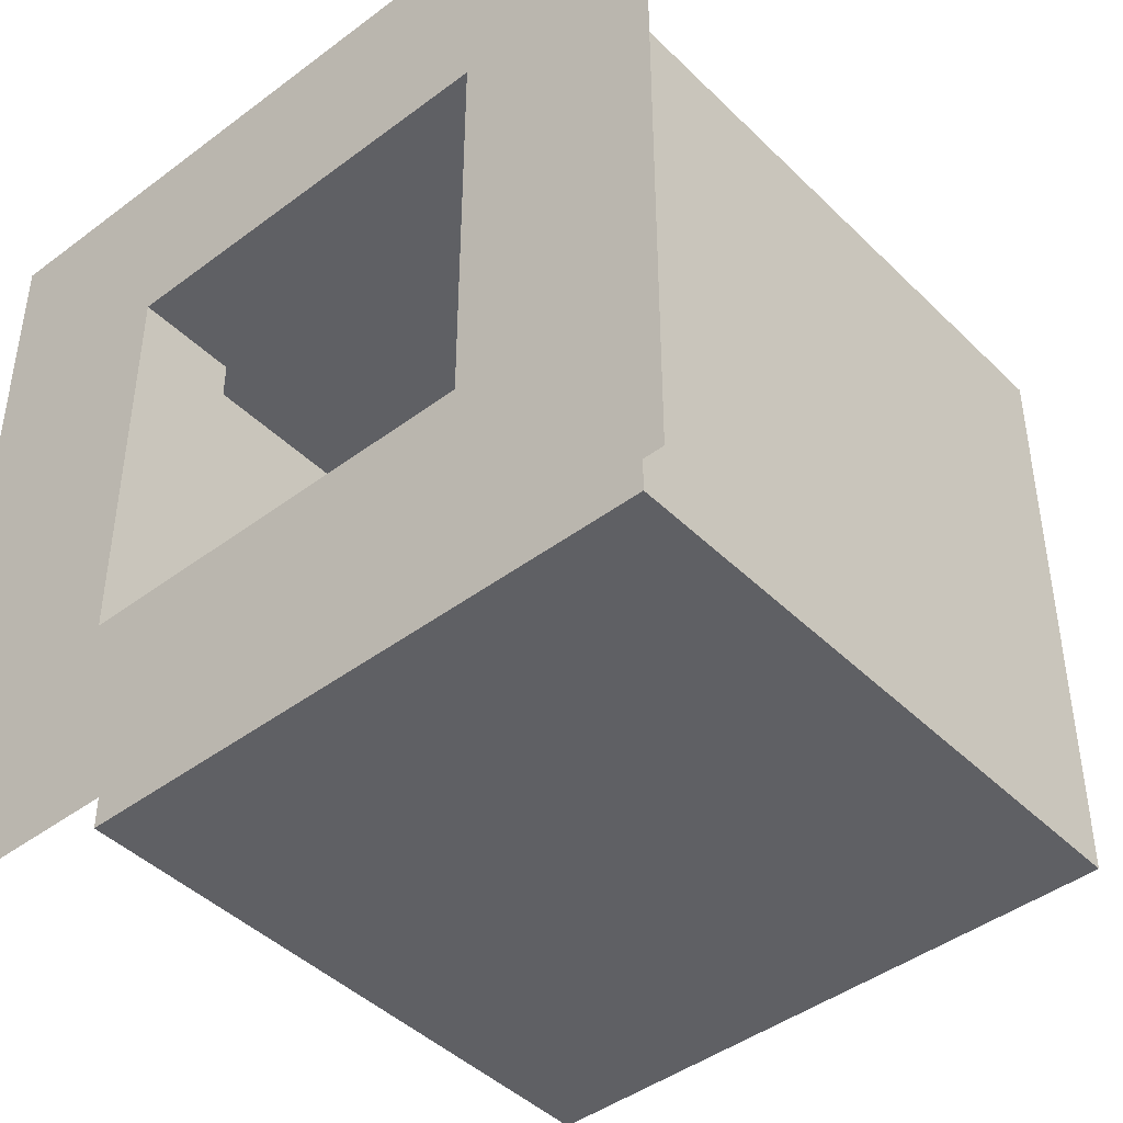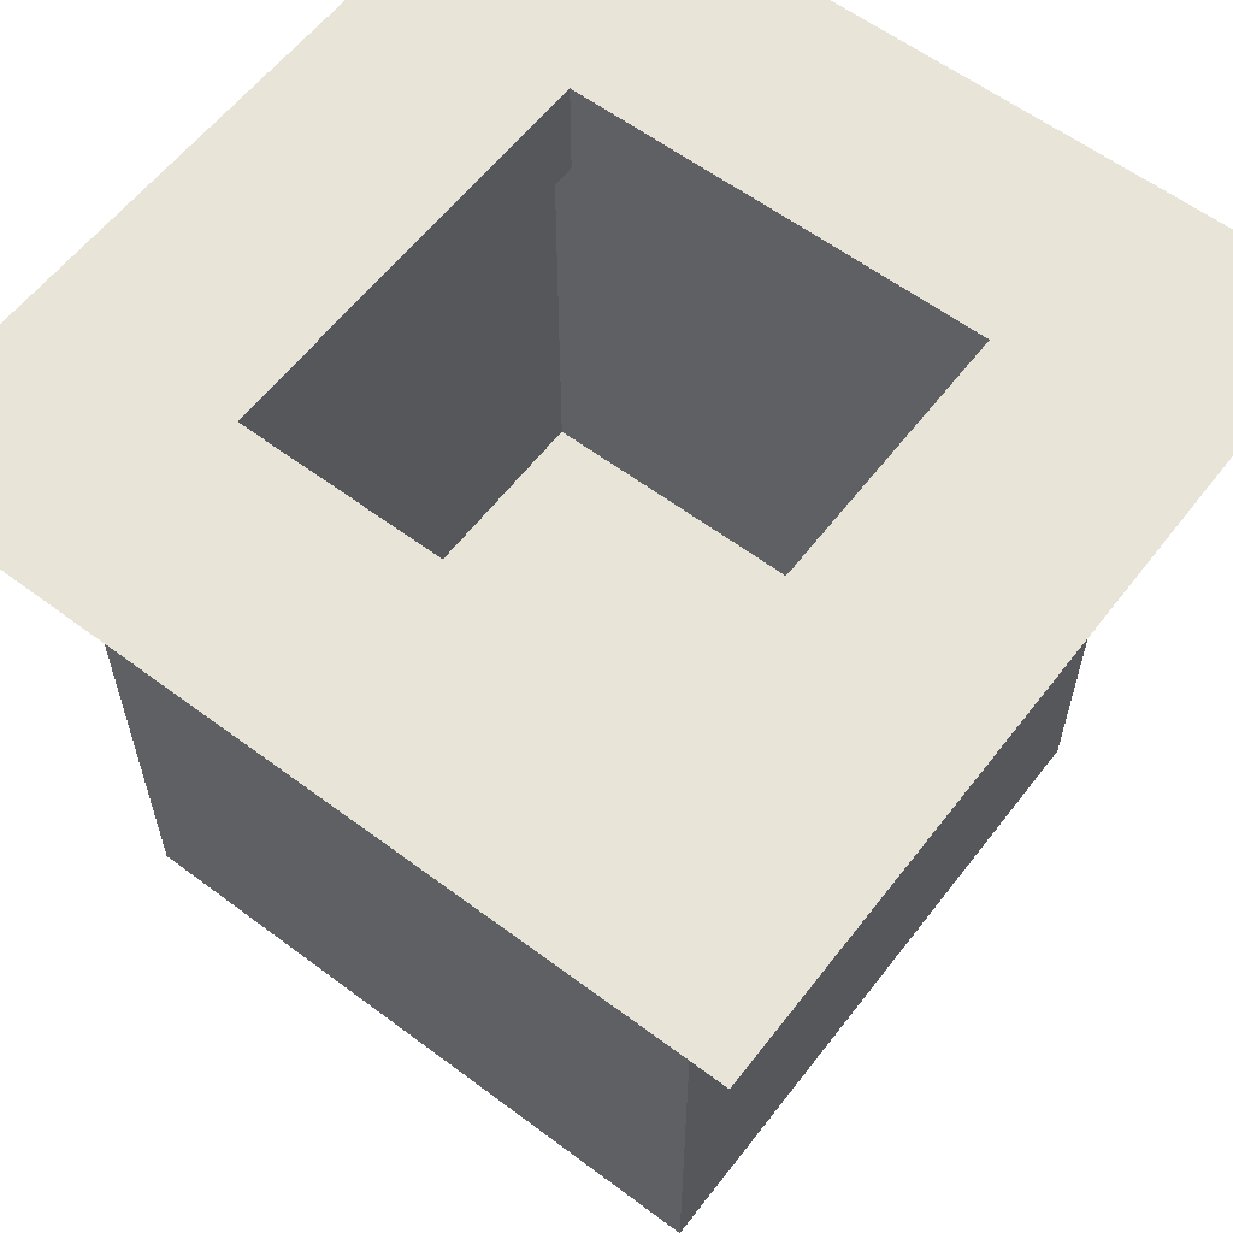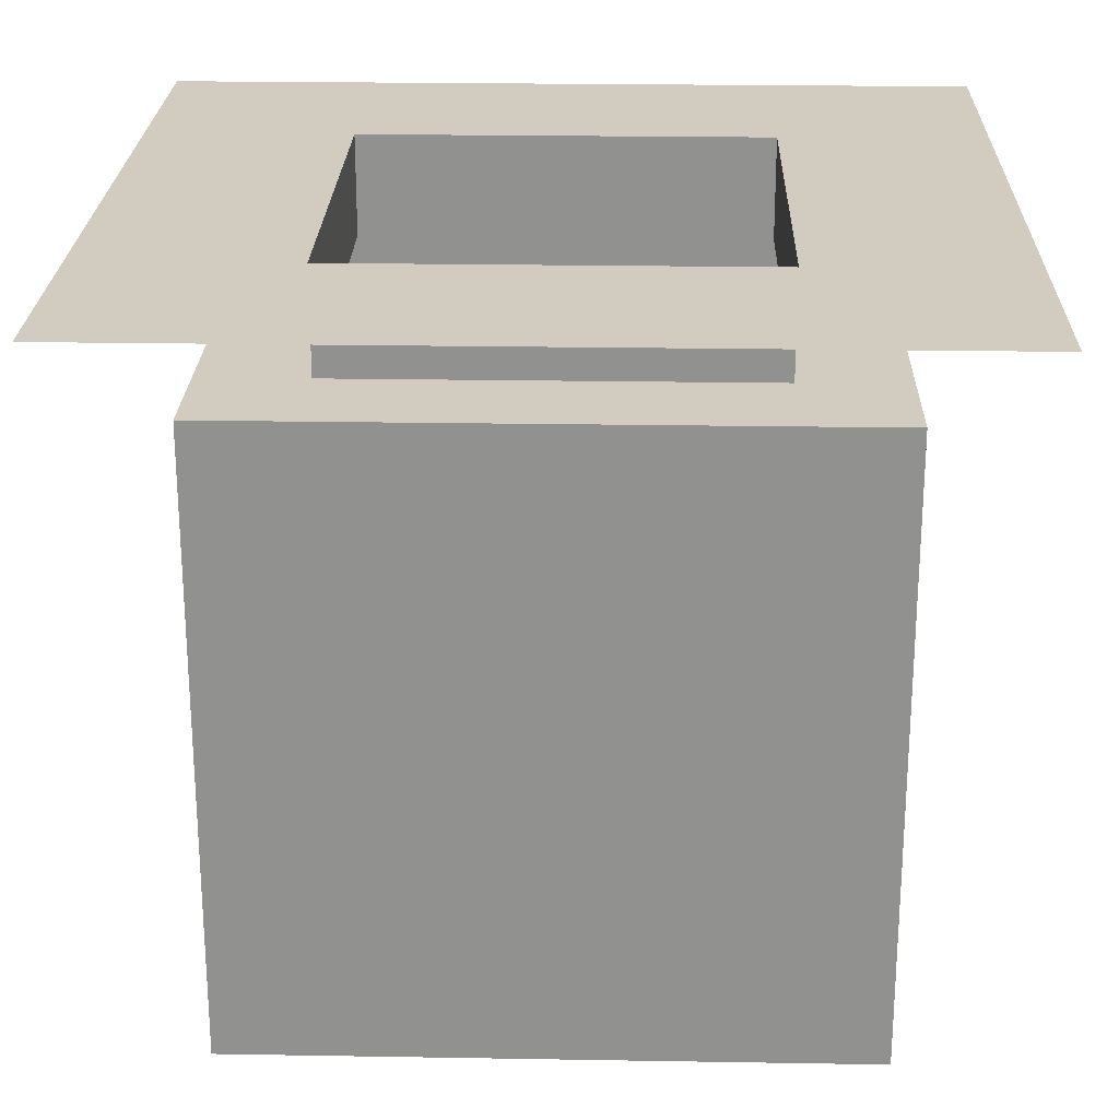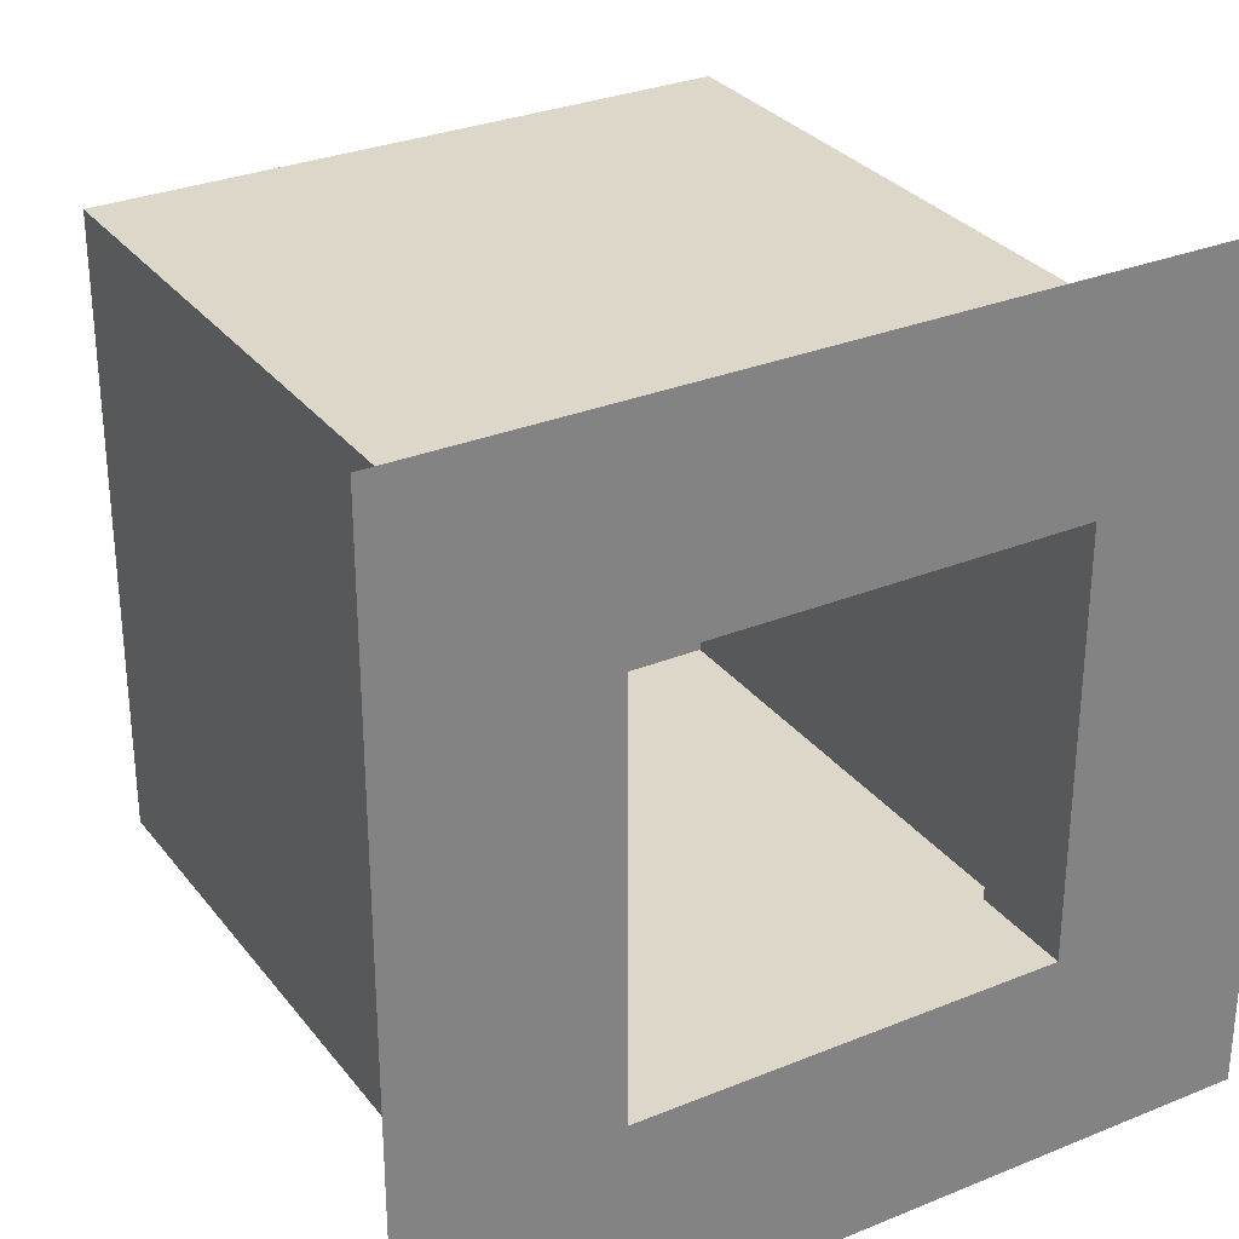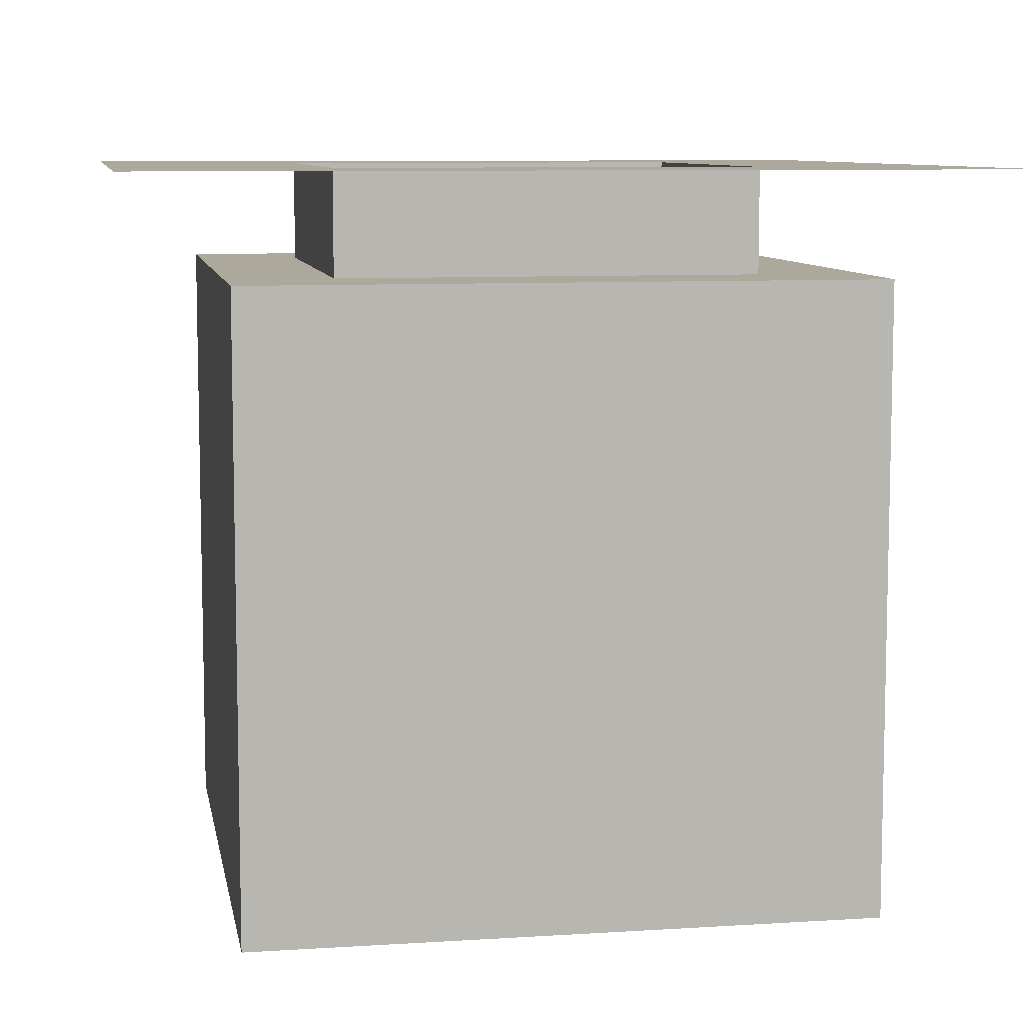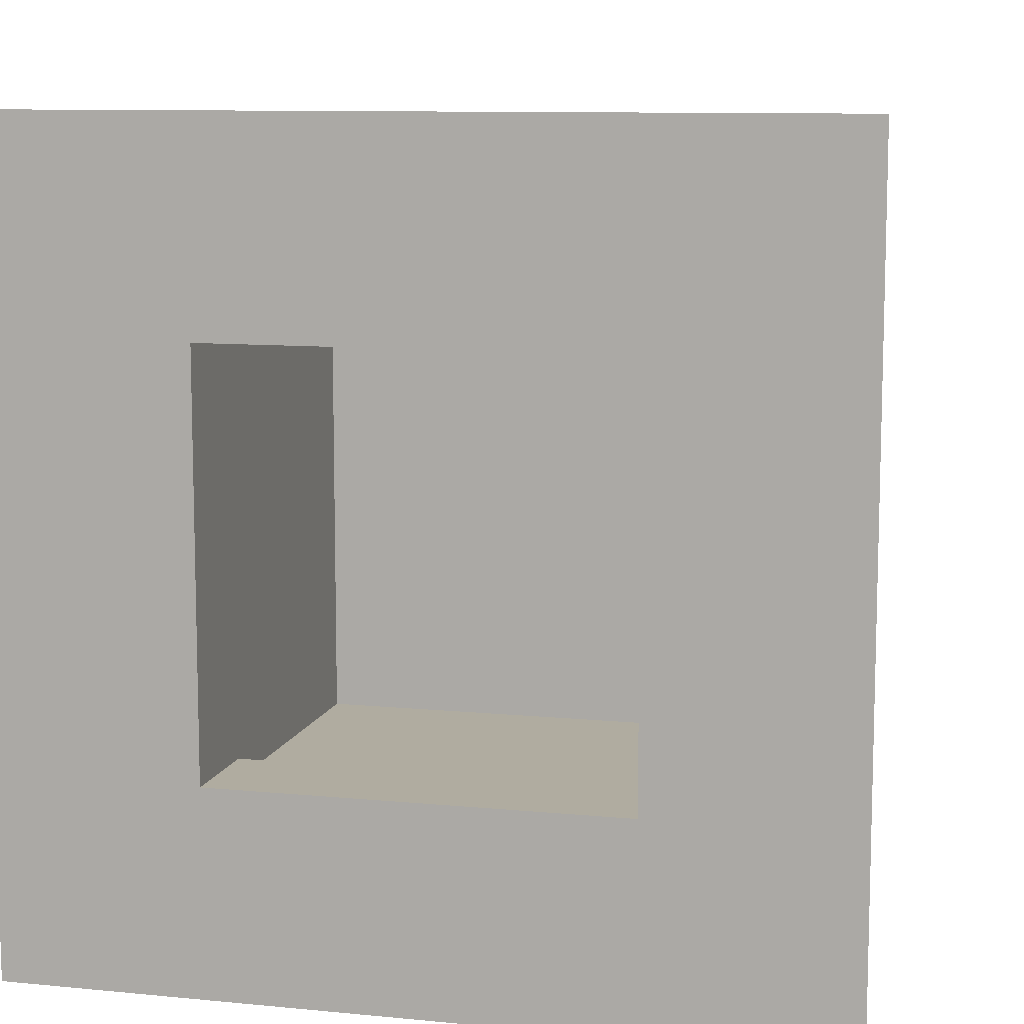
<metadata>
{"format":"obj","ext":"obj","renderer":"f3d","projection":"perspective","resolution":1024,"background":"white","views":[{"elev":-44.0,"azim":41.3,"up":"+Y"},{"elev":59.8,"azim":-52.5,"up":"+Z"},{"elev":23.8,"azim":-178.4,"up":"+Z"},{"elev":30.3,"azim":-30.6,"up":"+Y"},{"elev":8.5,"azim":80.1,"up":"+Z"},{"elev":9.9,"azim":14.2,"up":"+Y"}]}
</metadata>
<code>
g io_inside
v 0.5 0.5 0.5
v 0.5 -0.5 0.5
v -0.5 -0.5 0.5
v -0.5 0.5 0.5
v 0.25 0.25 0.5
v 0.25 -0.25 0.5
v -0.25 -0.25 0.5
v -0.25 0.25 0.5
v 0.25 0.25 0.375
v 0.25 -0.25 0.375
v -0.25 -0.25 0.375
v -0.25 0.25 0.375
v 0.375 0.375 0.375
v 0.375 -0.375 0.375
v -0.375 -0.375 0.375
v -0.375 0.375 0.375
v 0.375 0.375 -0.375
v 0.375 -0.375 -0.375
v -0.375 -0.375 -0.375
v -0.375 0.375 -0.375
f 3 2 6 7
f 7 6 10 11
f 4 3 7 8
f 2 1 5 6
f 1 4 8 5
f 9 12 16 13
f 8 7 11 12
f 6 5 9 10
f 5 8 12 9
f 14 13 17 18
f 11 10 14 15
f 12 11 15 16
f 10 9 13 14
f 17 20 19 18
f 13 16 20 17
f 15 14 18 19
f 16 15 19 20

</code>
